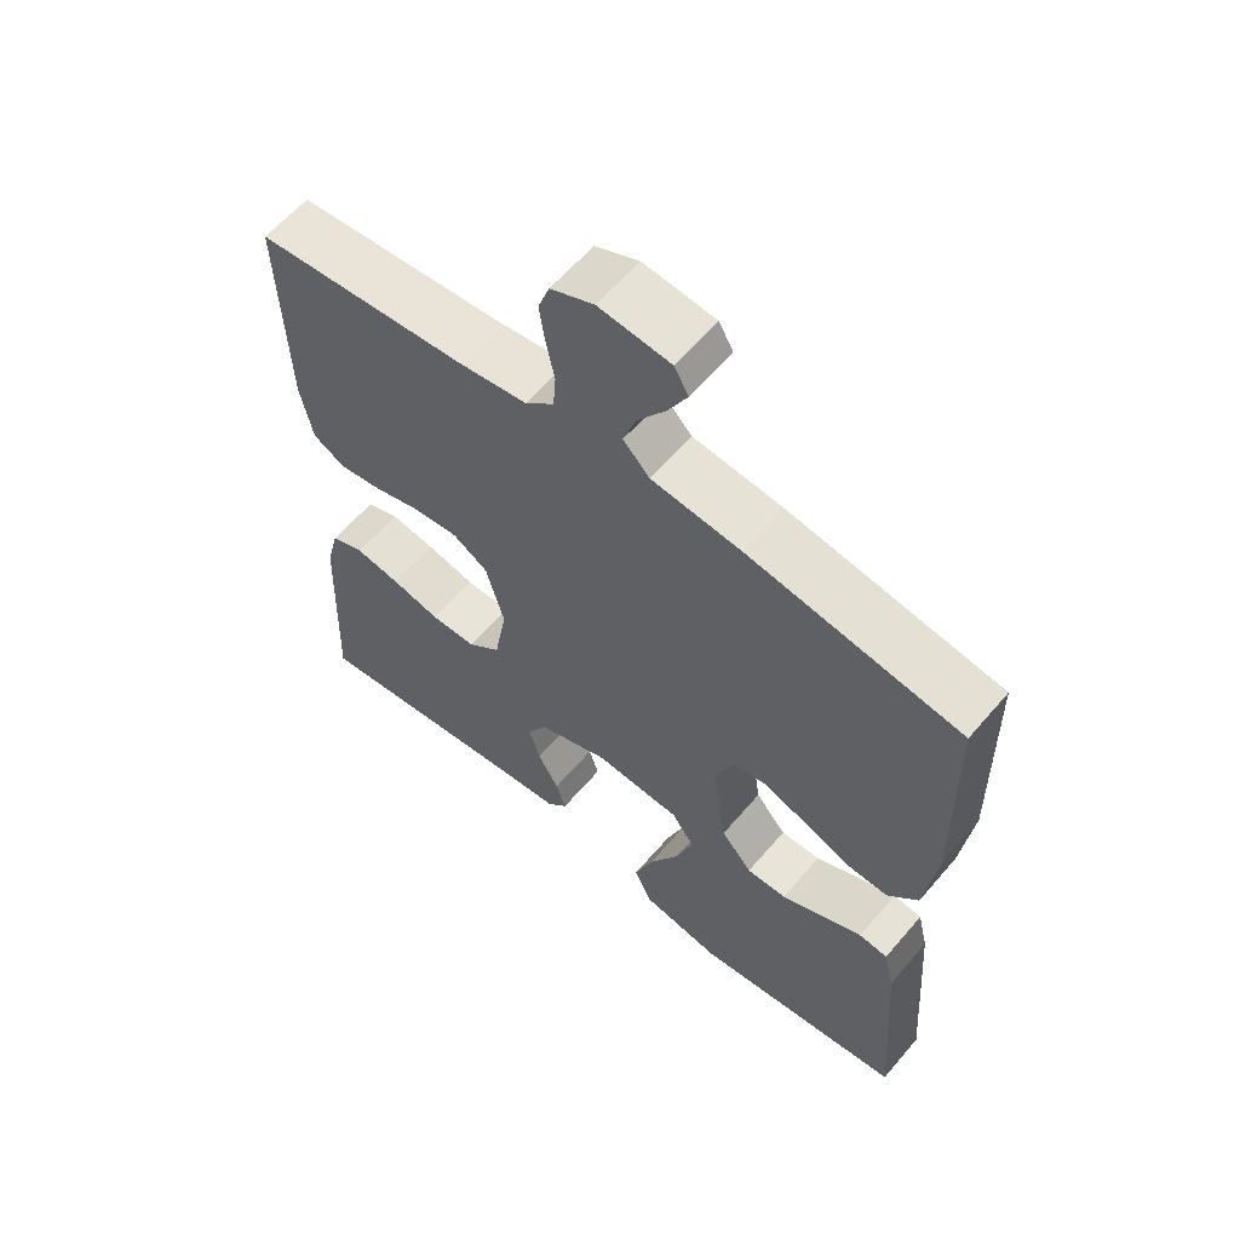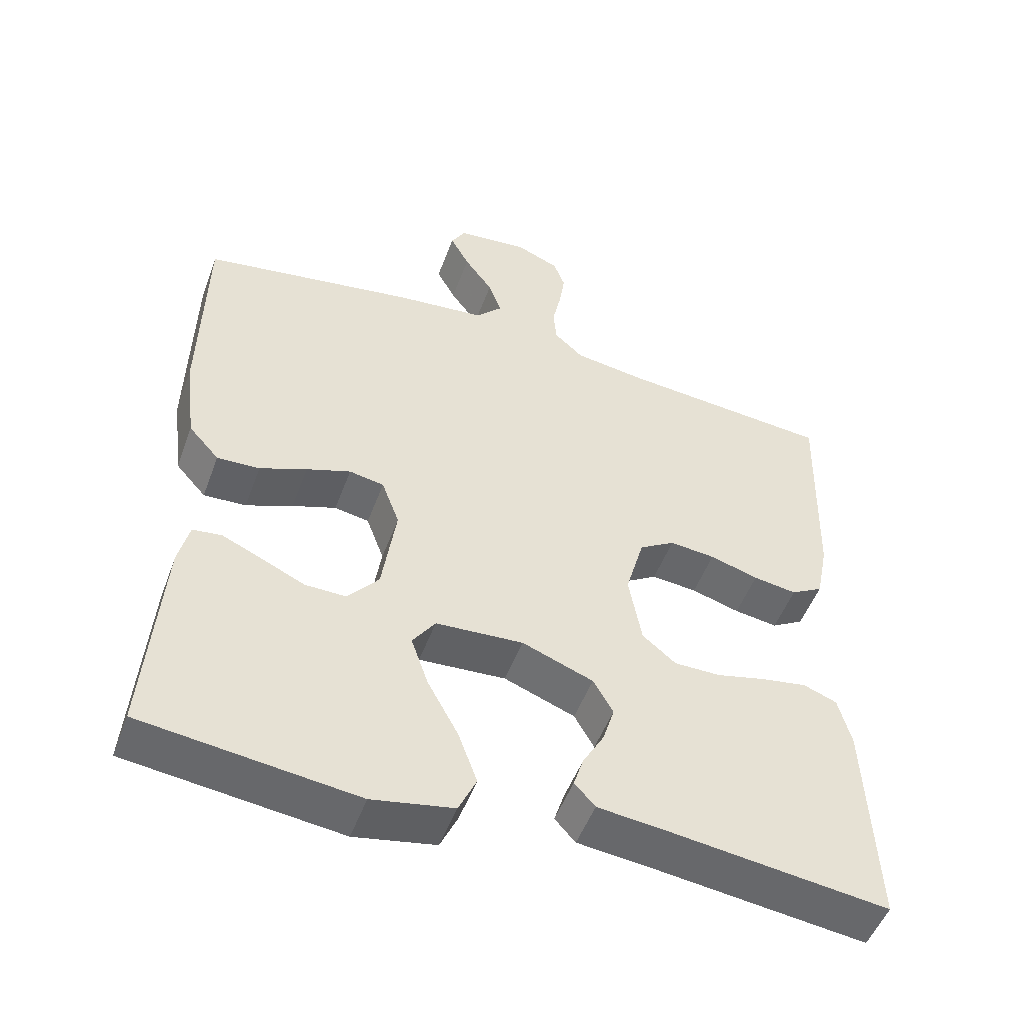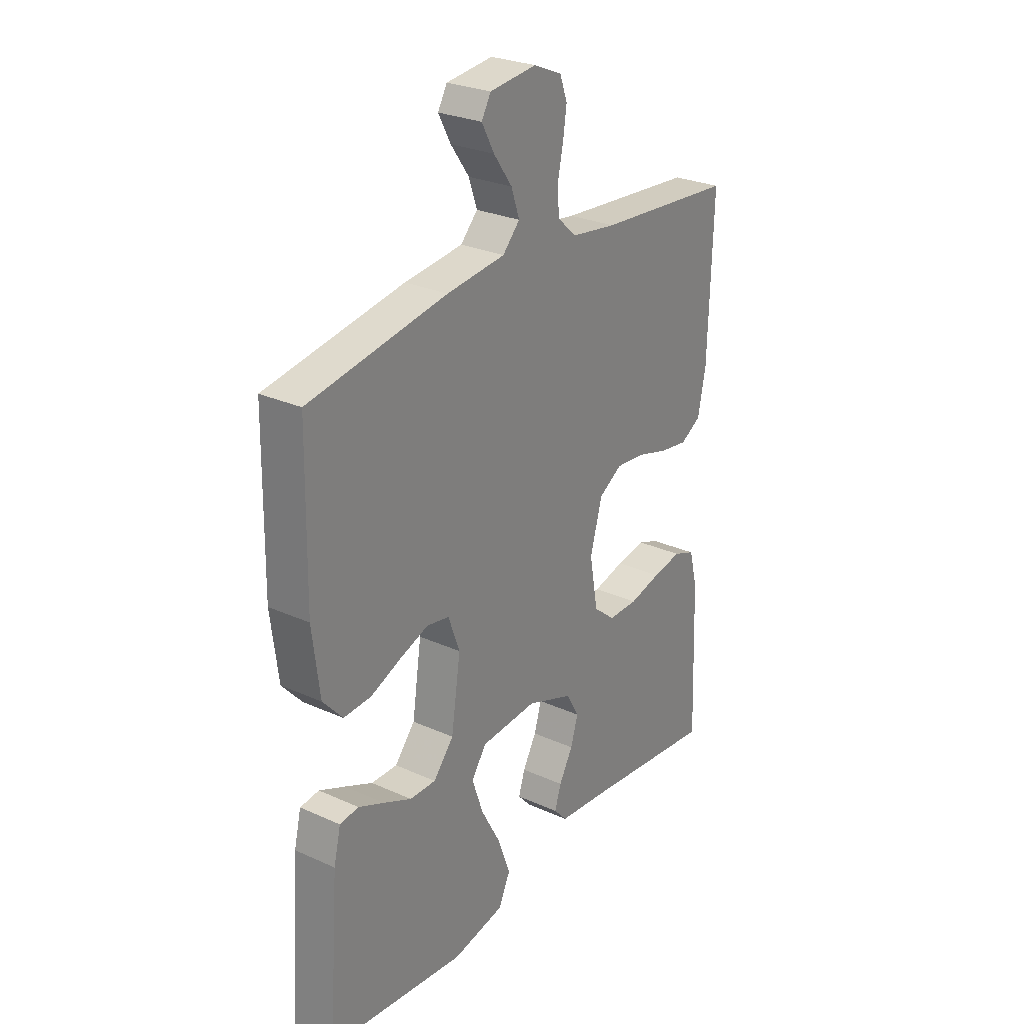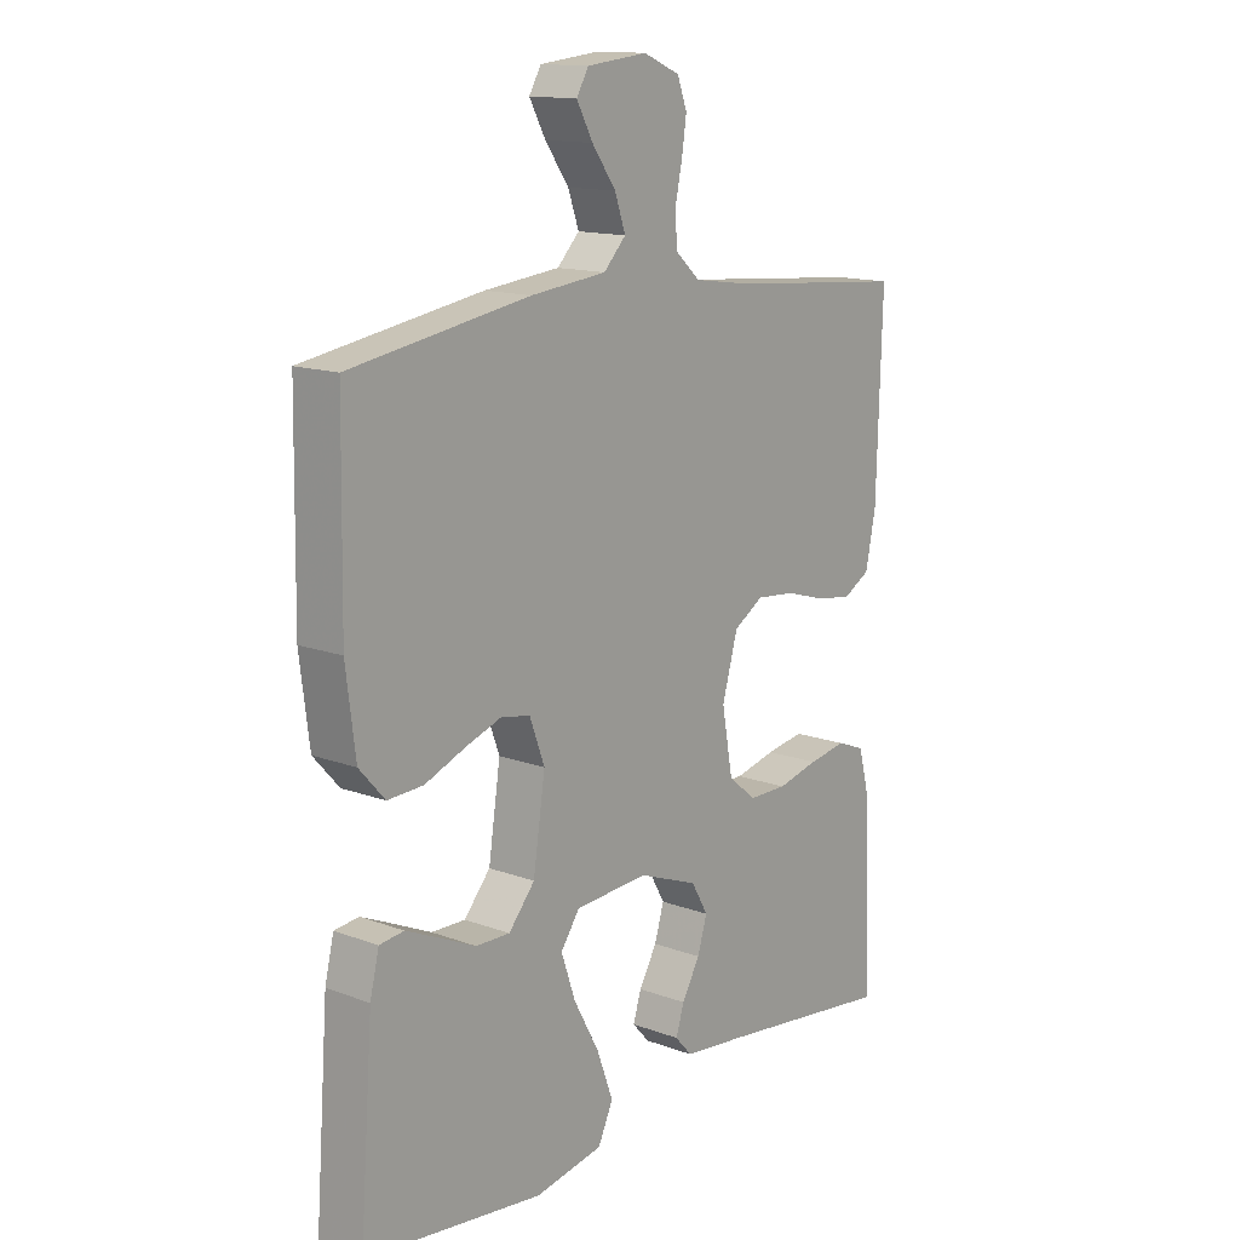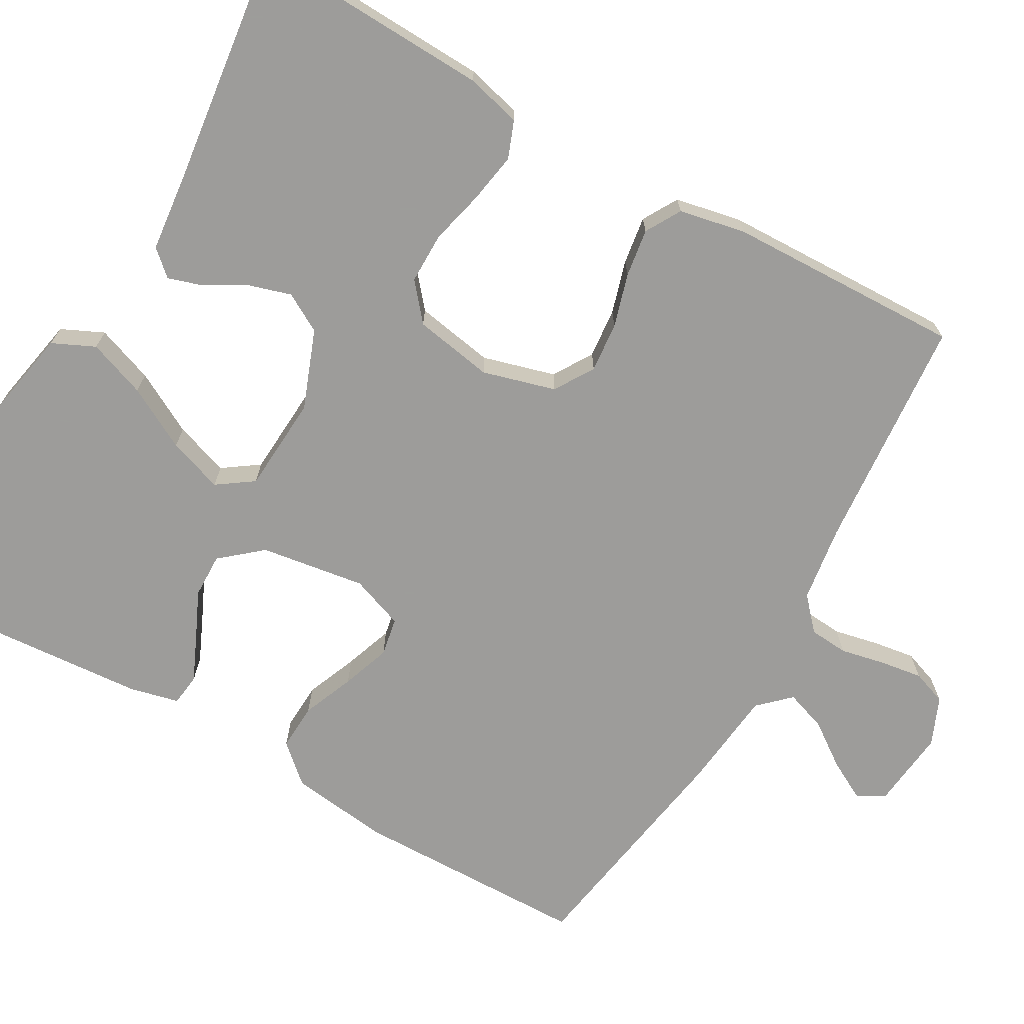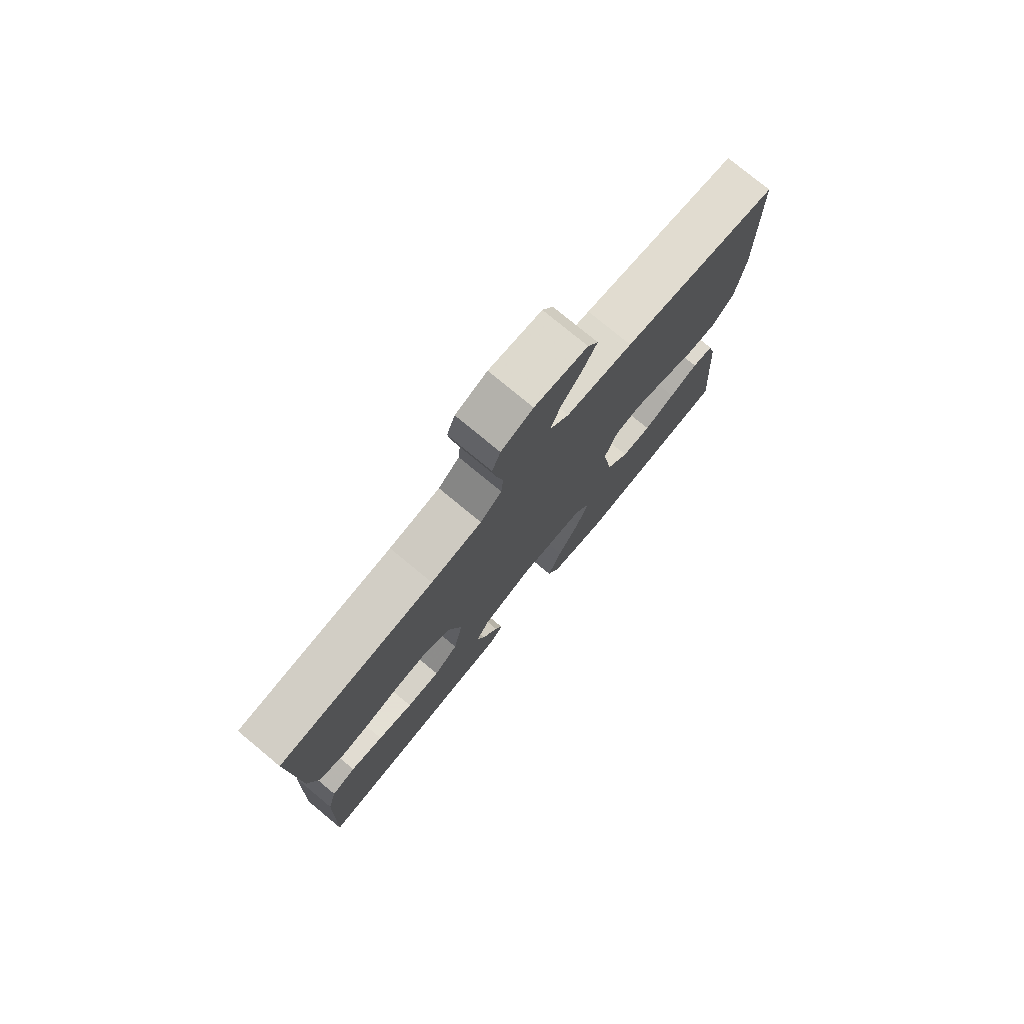
<metadata>
{"format":"obj","ext":"obj","renderer":"f3d","projection":"perspective","resolution":1024,"background":"white","views":[{"elev":60.3,"azim":40.2,"up":"+Z"},{"elev":-51.0,"azim":159.9,"up":"+Z"},{"elev":27.3,"azim":124.8,"up":"+Z"},{"elev":14.1,"azim":129.3,"up":"+Z"},{"elev":-70.3,"azim":-119.6,"up":"+Y"},{"elev":77.5,"azim":-50.4,"up":"+Z"}]}
</metadata>
<code>
v 0.5 0.07 -0.5
v 0.2 0.07 -0.536
v 0.086 0.07 -0.514
v 0.061 0.07 -0.46
v 0.088 0.07 -0.386
v 0.131 0.07 -0.307
v 0.155 0.07 -0.237
v 0.123 0.07 -0.191
v 0 0.07 -0.183
v -0.1 0.07 -0.221
v -0.128 0.07 -0.27
v -0.112 0.07 -0.323
v -0.082 0.07 -0.376
v -0.068 0.07 -0.42
v -0.097 0.07 -0.452
v -0.2 0.07 -0.463
v -0.5 0.07 -0.5
v -0.488 0.07 -0.2
v -0.47 0.07 -0.13
v -0.423 0.07 -0.112
v -0.359 0.07 -0.123
v -0.29 0.07 -0.14
v -0.225 0.07 -0.14
v -0.178 0.07 -0.101
v -0.16 0.07 0
v -0.186 0.07 0.093
v -0.236 0.07 0.124
v -0.3 0.07 0.118
v -0.368 0.07 0.098
v -0.429 0.07 0.089
v -0.474 0.07 0.115
v -0.491 0.07 0.2
v -0.5 0.07 0.5
v -0.2 0.07 0.525
v -0.102 0.07 0.539
v -0.061 0.07 0.576
v -0.057 0.07 0.626
v -0.069 0.07 0.683
v -0.077 0.07 0.737
v -0.061 0.07 0.781
v 0 0.07 0.807
v 0.101 0.07 0.796
v 0.121 0.07 0.761
v 0.094 0.07 0.711
v 0.054 0.07 0.655
v 0.036 0.07 0.603
v 0.073 0.07 0.564
v 0.2 0.07 0.55
v 0.5 0.07 0.5
v 0.505 0.07 0.2
v 0.489 0.07 0.073
v 0.446 0.07 0.025
v 0.386 0.07 0.028
v 0.32 0.07 0.055
v 0.258 0.07 0.077
v 0.209 0.07 0.068
v 0.184 0.07 0
v 0.204 0.07 -0.134
v 0.248 0.07 -0.186
v 0.305 0.07 -0.185
v 0.366 0.07 -0.157
v 0.422 0.07 -0.132
v 0.463 0.07 -0.137
v 0.478 0.07 -0.2
v 0.5 0 -0.5
v 0.2 0 -0.536
v 0.086 0 -0.514
v 0.061 0 -0.46
v 0.088 0 -0.386
v 0.131 0 -0.307
v 0.155 0 -0.237
v 0.123 0 -0.191
v 0 0 -0.183
v -0.1 0 -0.221
v -0.128 0 -0.27
v -0.112 0 -0.323
v -0.082 0 -0.376
v -0.068 0 -0.42
v -0.097 0 -0.452
v -0.2 0 -0.463
v -0.5 0 -0.5
v -0.488 0 -0.2
v -0.47 0 -0.13
v -0.423 0 -0.112
v -0.359 0 -0.123
v -0.29 0 -0.14
v -0.225 0 -0.14
v -0.178 0 -0.101
v -0.16 0 0
v -0.186 0 0.093
v -0.236 0 0.124
v -0.3 0 0.118
v -0.368 0 0.098
v -0.429 0 0.089
v -0.474 0 0.115
v -0.491 0 0.2
v -0.5 0 0.5
v -0.2 0 0.525
v -0.102 0 0.539
v -0.061 0 0.576
v -0.057 0 0.626
v -0.069 0 0.683
v -0.077 0 0.737
v -0.061 0 0.781
v 0 0 0.807
v 0.101 0 0.796
v 0.121 0 0.761
v 0.094 0 0.711
v 0.054 0 0.655
v 0.036 0 0.603
v 0.073 0 0.564
v 0.2 0 0.55
v 0.5 0 0.5
v 0.505 0 0.2
v 0.489 0 0.073
v 0.446 0 0.025
v 0.386 0 0.028
v 0.32 0 0.055
v 0.258 0 0.077
v 0.209 0 0.068
v 0.184 0 0
v 0.204 0 -0.134
v 0.248 0 -0.186
v 0.305 0 -0.185
v 0.366 0 -0.157
v 0.422 0 -0.132
v 0.463 0 -0.137
v 0.478 0 -0.2
f 4 5 6
f 3 4 6
f 2 3 6
f 1 2 6
f 64 1 6
f 63 64 6
f 62 63 6
f 61 62 6
f 60 61 6
f 59 60 6 7
f 58 59 7 8
f 57 58 8 9
f 56 57 9 10
f 52 53 54
f 51 52 54
f 50 51 54
f 49 50 54
f 48 49 54
f 47 48 54
f 46 47 54 55
f 43 44 45
f 42 43 45
f 41 42 45
f 40 41 45
f 39 40 45
f 38 39 45
f 37 38 45
f 36 37 45 46
f 46 55 56
f 36 46 56
f 35 36 56
f 32 33 34
f 31 32 34
f 30 31 34
f 29 30 34
f 28 29 34
f 27 28 34 35
f 20 21 22
f 19 20 22
f 18 19 22
f 17 18 22
f 16 17 22
f 16 22 23
f 15 16 23
f 14 15 23
f 13 14 23
f 12 13 23
f 11 12 23
f 10 11 23 24
f 26 27 35 56
f 25 26 56
f 10 24 25 56
f 70 69 68
f 70 68 67
f 70 67 66
f 70 66 65
f 70 65 128
f 70 128 127
f 70 127 126
f 70 126 125
f 70 125 124
f 71 70 124 123
f 72 71 123 122
f 73 72 122 121
f 74 73 121 120
f 118 117 116
f 118 116 115
f 118 115 114
f 118 114 113
f 118 113 112
f 118 112 111
f 119 118 111 110
f 109 108 107
f 109 107 106
f 109 106 105
f 109 105 104
f 109 104 103
f 109 103 102
f 109 102 101
f 110 109 101 100
f 120 119 110
f 120 110 100
f 120 100 99
f 98 97 96
f 98 96 95
f 98 95 94
f 98 94 93
f 98 93 92
f 99 98 92 91
f 86 85 84
f 86 84 83
f 86 83 82
f 86 82 81
f 86 81 80
f 87 86 80
f 87 80 79
f 87 79 78
f 87 78 77
f 87 77 76
f 87 76 75
f 88 87 75 74
f 120 99 91 90
f 120 90 89
f 120 89 88 74
f 1 65 66 2
f 2 66 67 3
f 3 67 68 4
f 4 68 69 5
f 5 69 70 6
f 6 70 71 7
f 7 71 72 8
f 8 72 73 9
f 9 73 74 10
f 10 74 75 11
f 11 75 76 12
f 12 76 77 13
f 13 77 78 14
f 14 78 79 15
f 15 79 80 16
f 16 80 81 17
f 17 81 82 18
f 18 82 83 19
f 19 83 84 20
f 20 84 85 21
f 21 85 86 22
f 22 86 87 23
f 23 87 88 24
f 24 88 89 25
f 25 89 90 26
f 26 90 91 27
f 27 91 92 28
f 28 92 93 29
f 29 93 94 30
f 30 94 95 31
f 31 95 96 32
f 32 96 97 33
f 33 97 98 34
f 34 98 99 35
f 35 99 100 36
f 36 100 101 37
f 37 101 102 38
f 38 102 103 39
f 39 103 104 40
f 40 104 105 41
f 41 105 106 42
f 42 106 107 43
f 43 107 108 44
f 44 108 109 45
f 45 109 110 46
f 46 110 111 47
f 47 111 112 48
f 48 112 113 49
f 49 113 114 50
f 50 114 115 51
f 51 115 116 52
f 52 116 117 53
f 53 117 118 54
f 54 118 119 55
f 55 119 120 56
f 56 120 121 57
f 57 121 122 58
f 58 122 123 59
f 59 123 124 60
f 60 124 125 61
f 61 125 126 62
f 62 126 127 63
f 63 127 128 64
f 64 128 65 1

</code>
